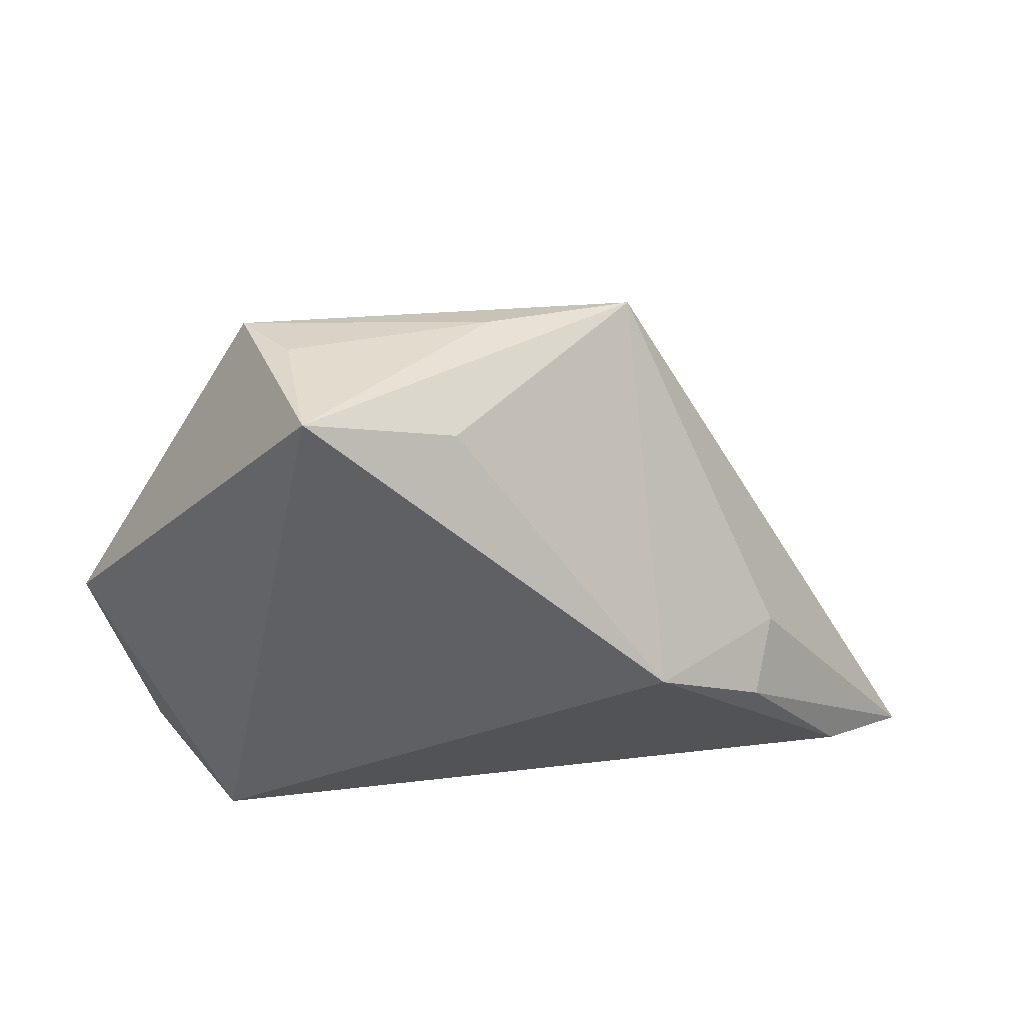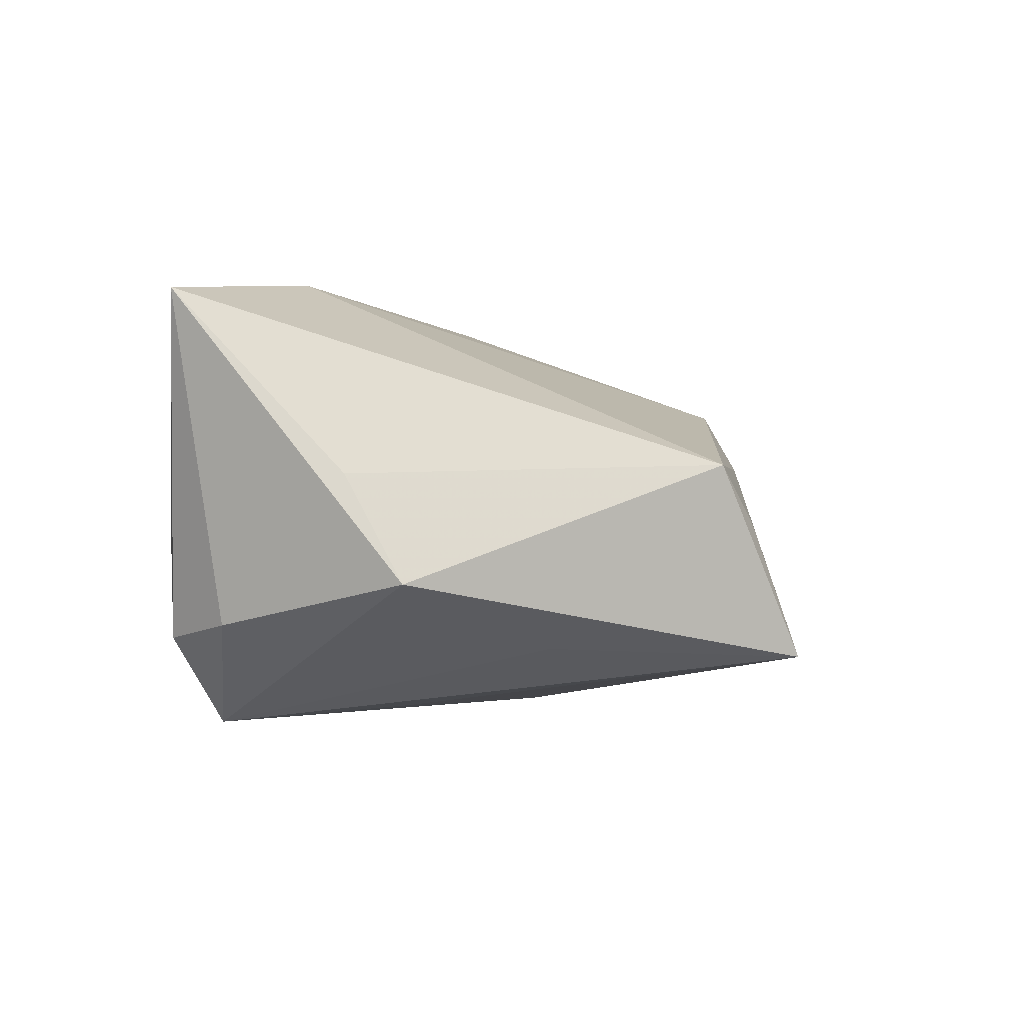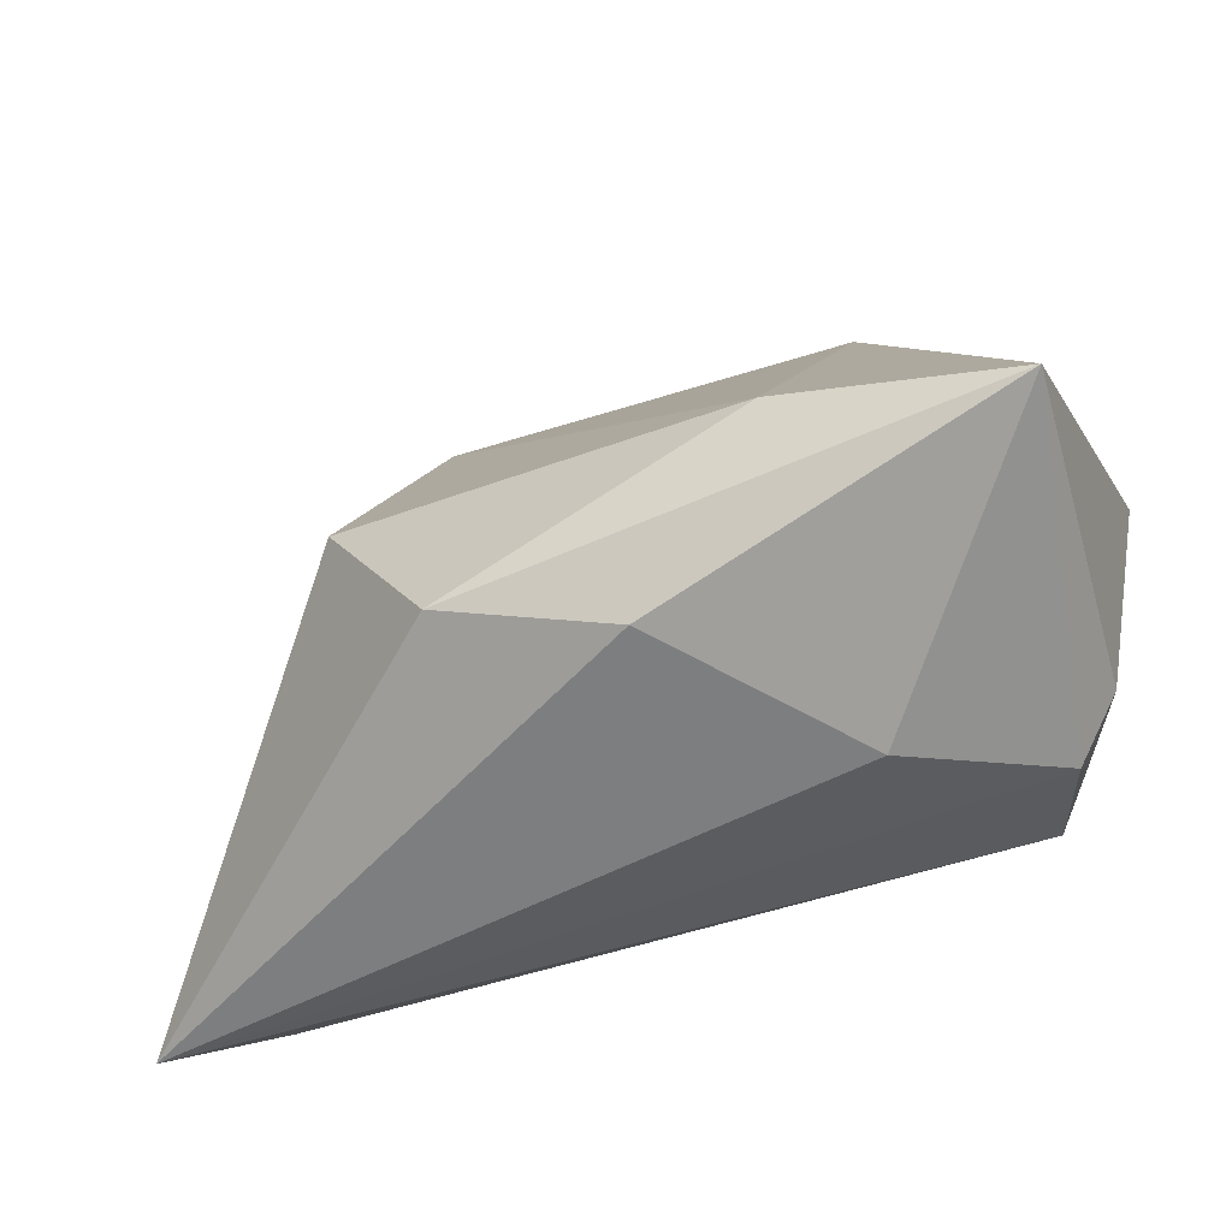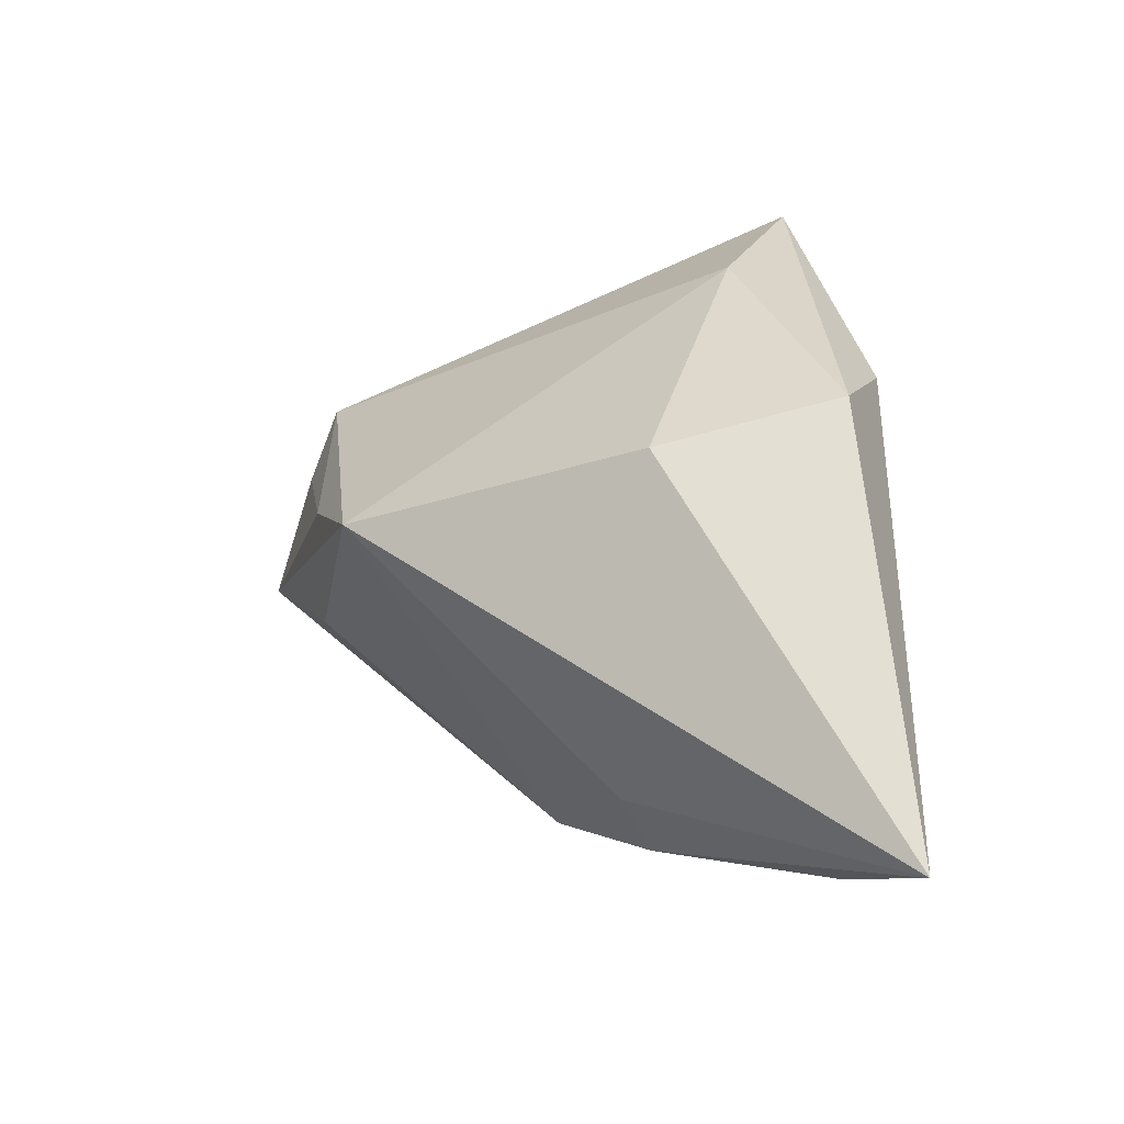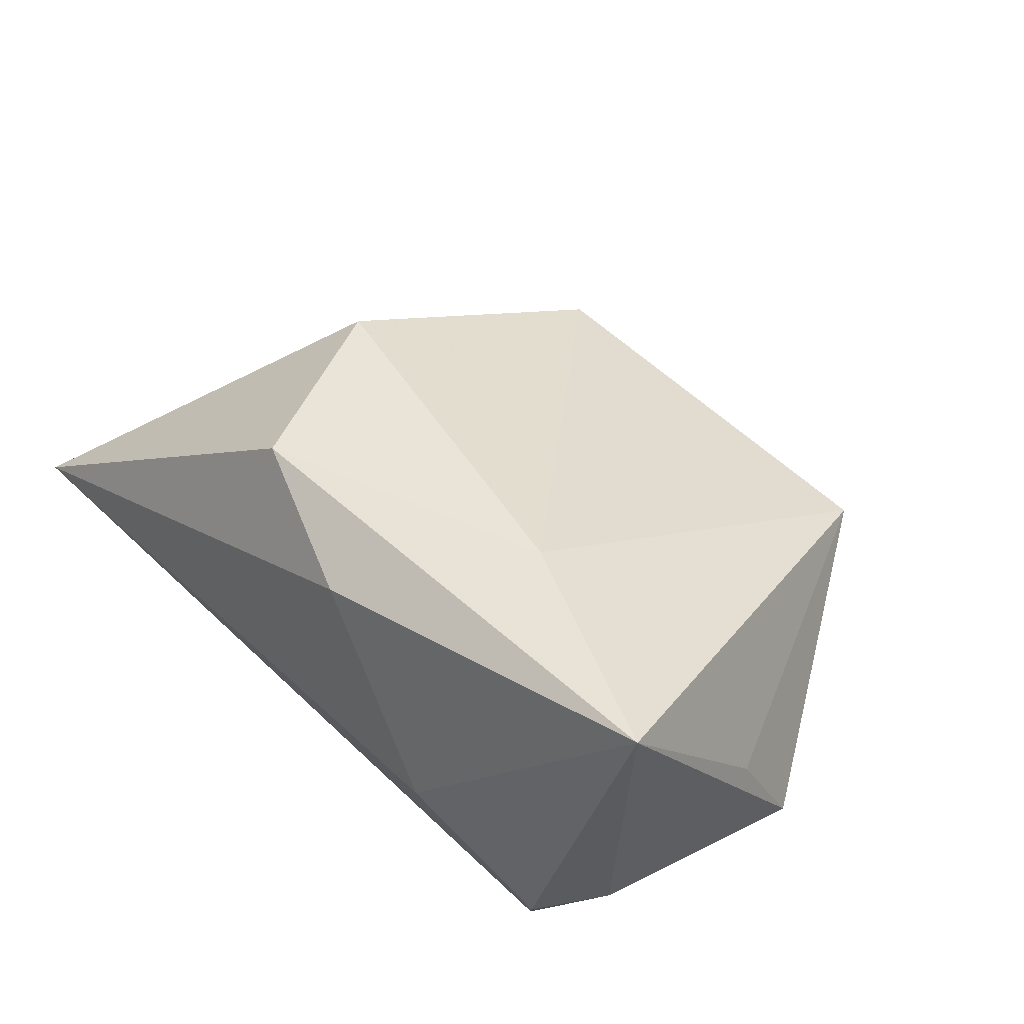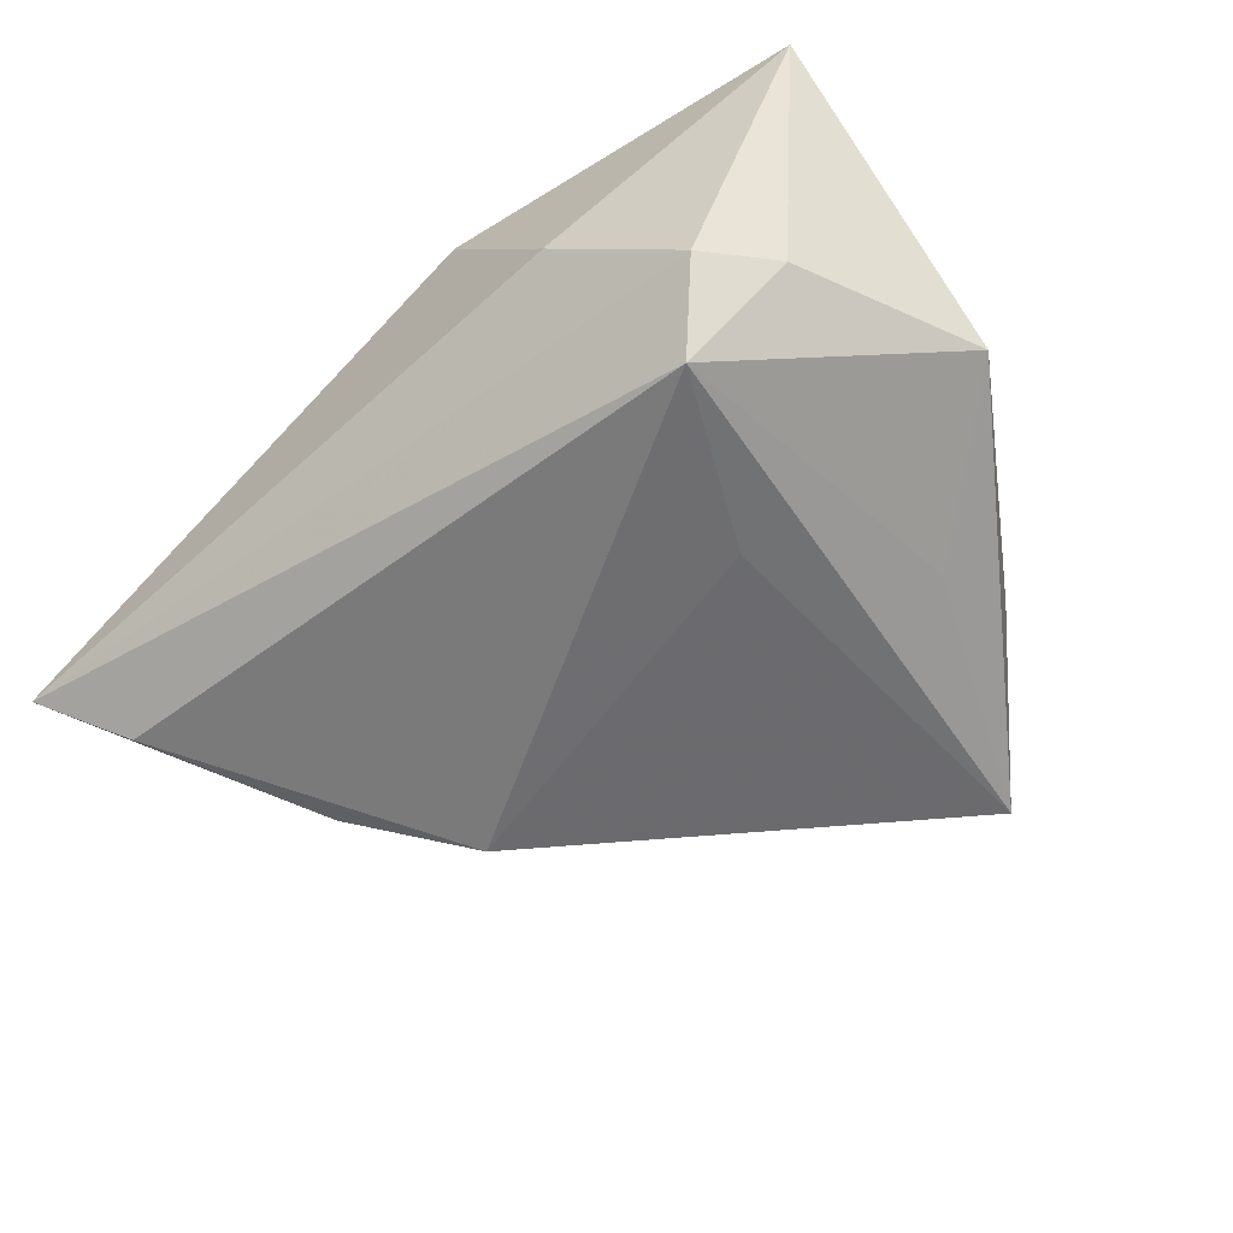
<metadata>
{"format":"obj","ext":"obj","renderer":"f3d","projection":"perspective","resolution":1024,"background":"white","views":[{"elev":52.0,"azim":-178.4,"up":"+Y"},{"elev":-3.1,"azim":99.8,"up":"+Z"},{"elev":-58.3,"azim":26.8,"up":"+Y"},{"elev":32.2,"azim":-89.3,"up":"+Z"},{"elev":43.5,"azim":48.3,"up":"+Z"},{"elev":-56.9,"azim":43.2,"up":"+Z"}]}
</metadata>
<code>
v 0.02837 -0.01985 -0.02636
v -0.06227 -0.03008 -0.004102
v -0.00504 0.03979 0.005773
v -0.02697 -0.0005966 0.02775
v 0.04607 -0.0208 0.02375
v 0.01457 0.04865 -0.0186
v -0.001986 0.04019 -0.01253
v 0.0453 -0.0005613 0.002255
v 0.04632 0.006398 -0.01022
v 0.02826 0.02006 -0.0175
v 0.01807 0.04349 -0.002769
v -0.02728 0.009405 -0.02527
v 0.03352 -0.02448 -0.01622
v -0.01445 -0.02394 0.02775
v -0.03978 -0.001628 -0.0192
v 0.02053 -0.01171 0.02775
v -0.0521 -0.02183 -0.01283
v 0.0391 -0.01666 -0.01473
v -0.04168 0.002087 -0.01016
v 0.003481 -0.02958 0.02074
v 0.01742 0.0003196 -0.0247
v -0.02197 0.03459 0.01441
v 0.02426 0.04029 0.004277
v 0.01868 -0.03008 -0.002613
f 19 2 22
f 22 12 19
f 5 9 8
f 8 23 5
f 9 23 8
f 6 23 9
f 16 14 5
f 5 23 16
f 16 23 22
f 5 14 20
f 20 14 2
f 22 2 4
f 2 14 4
f 4 16 22
f 14 16 4
f 18 9 5
f 18 1 9
f 17 1 2
f 12 1 17
f 7 12 22
f 22 6 7
f 7 6 12
f 22 23 3
f 3 6 22
f 9 1 10
f 10 6 9
f 1 6 10
f 21 1 12
f 12 6 21
f 21 6 1
f 24 20 2
f 5 20 24
f 15 19 12
f 12 17 15
f 2 19 15
f 15 17 2
f 23 6 11
f 11 3 23
f 6 3 11
f 2 1 13
f 13 24 2
f 1 18 13
f 13 18 5
f 5 24 13

</code>
